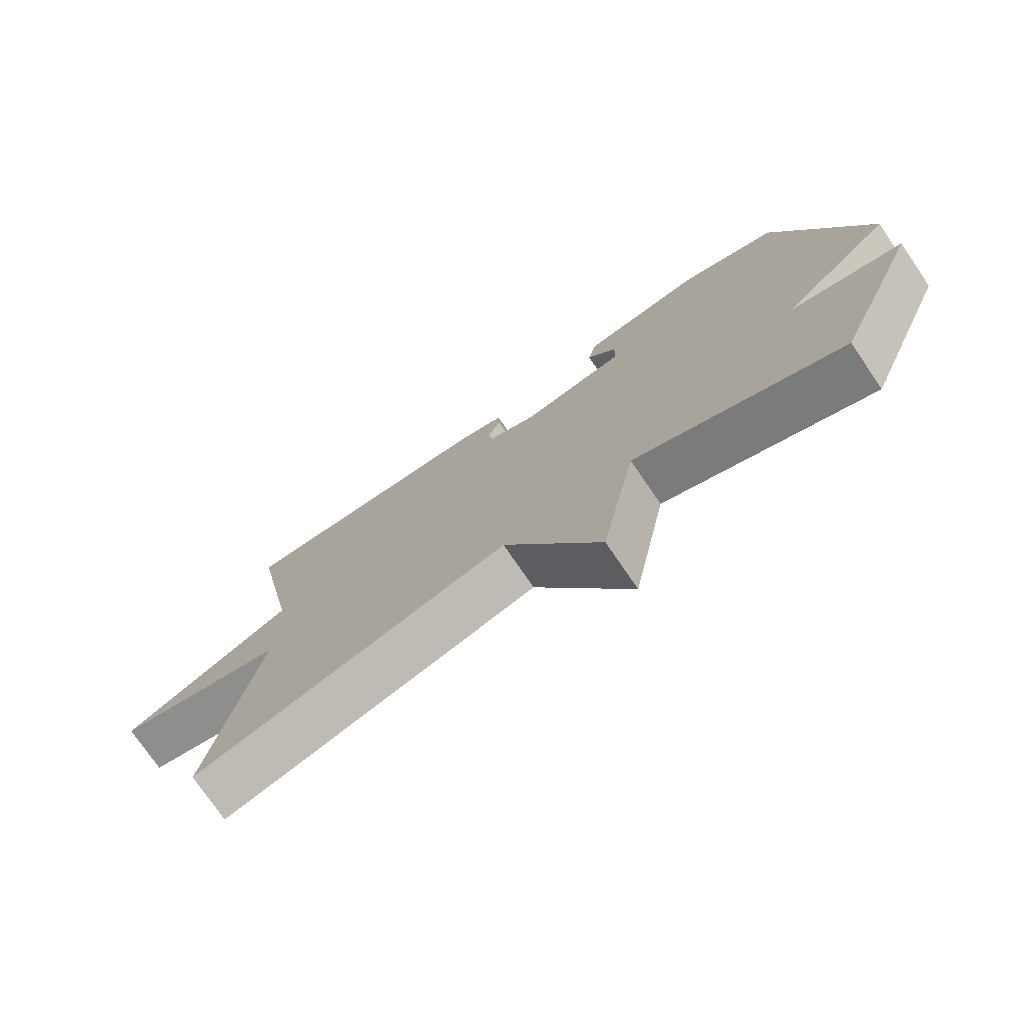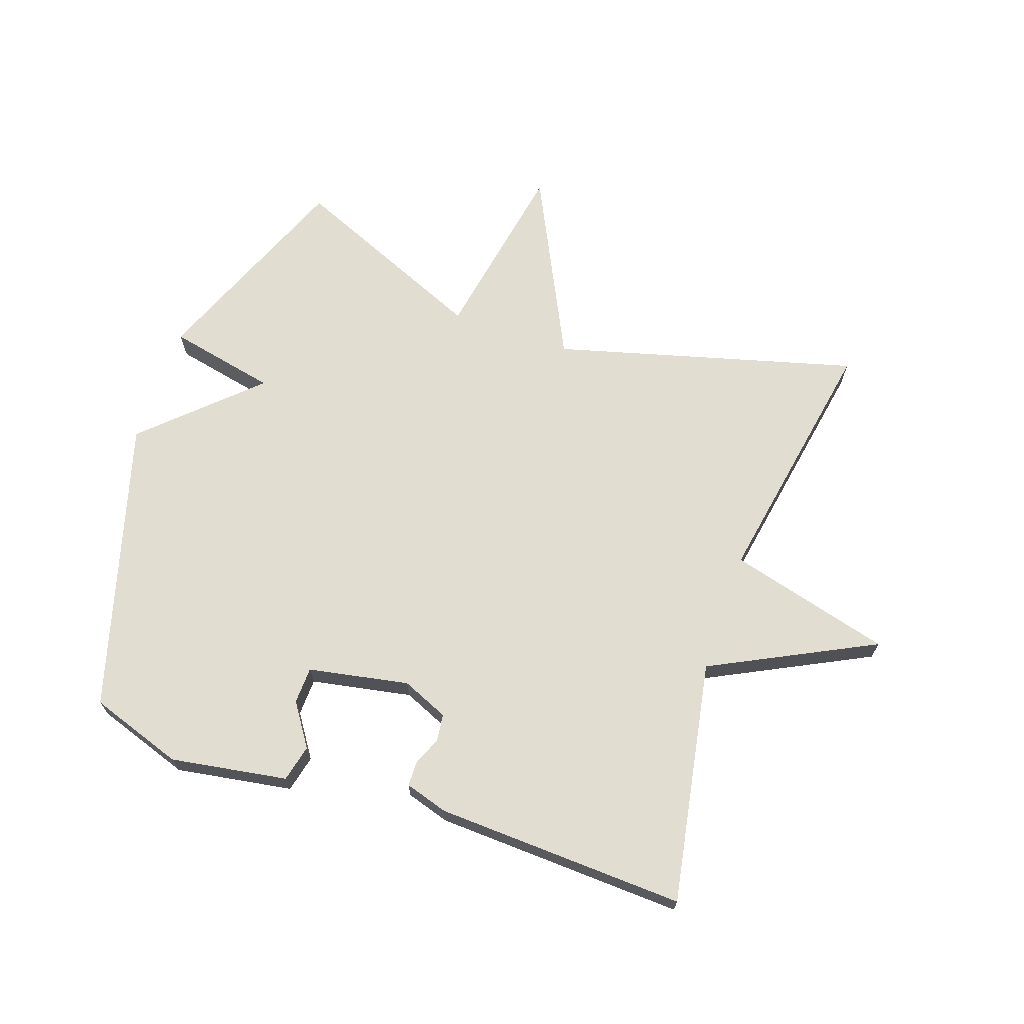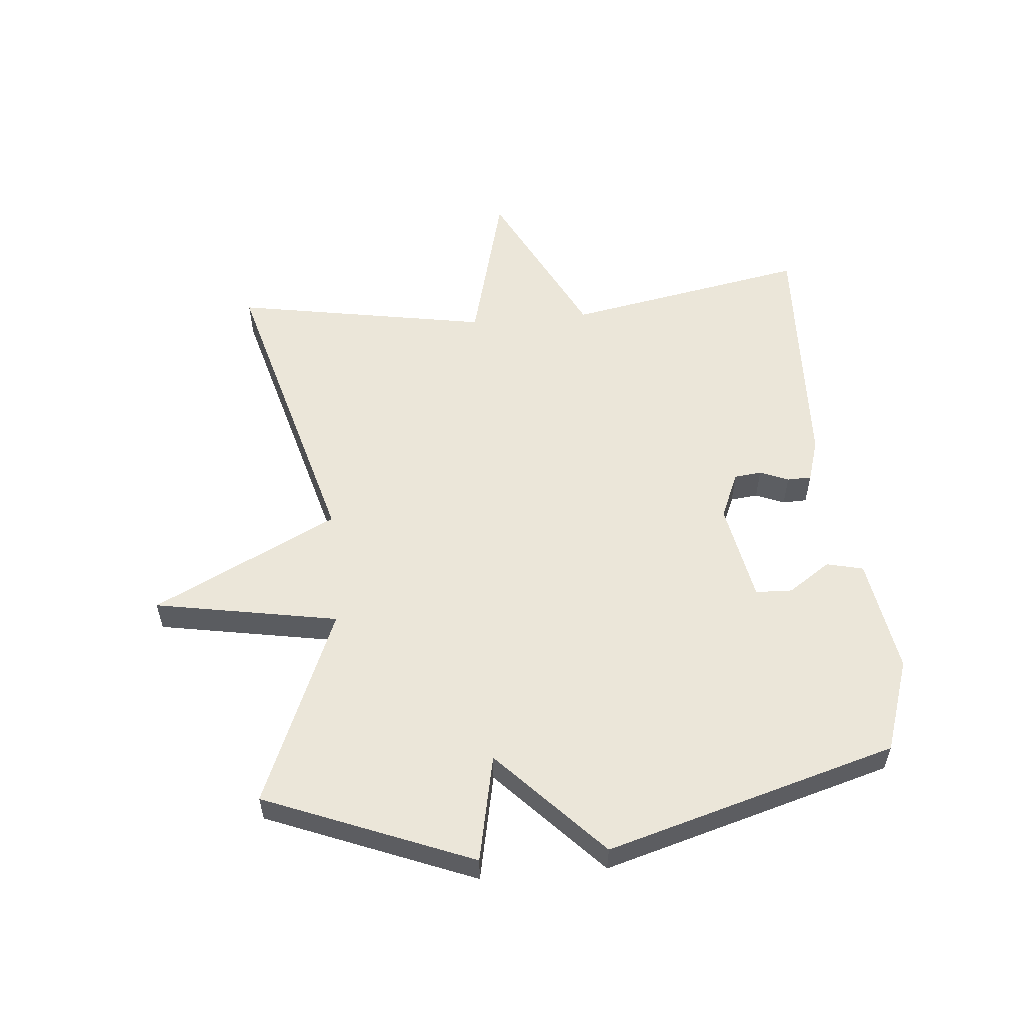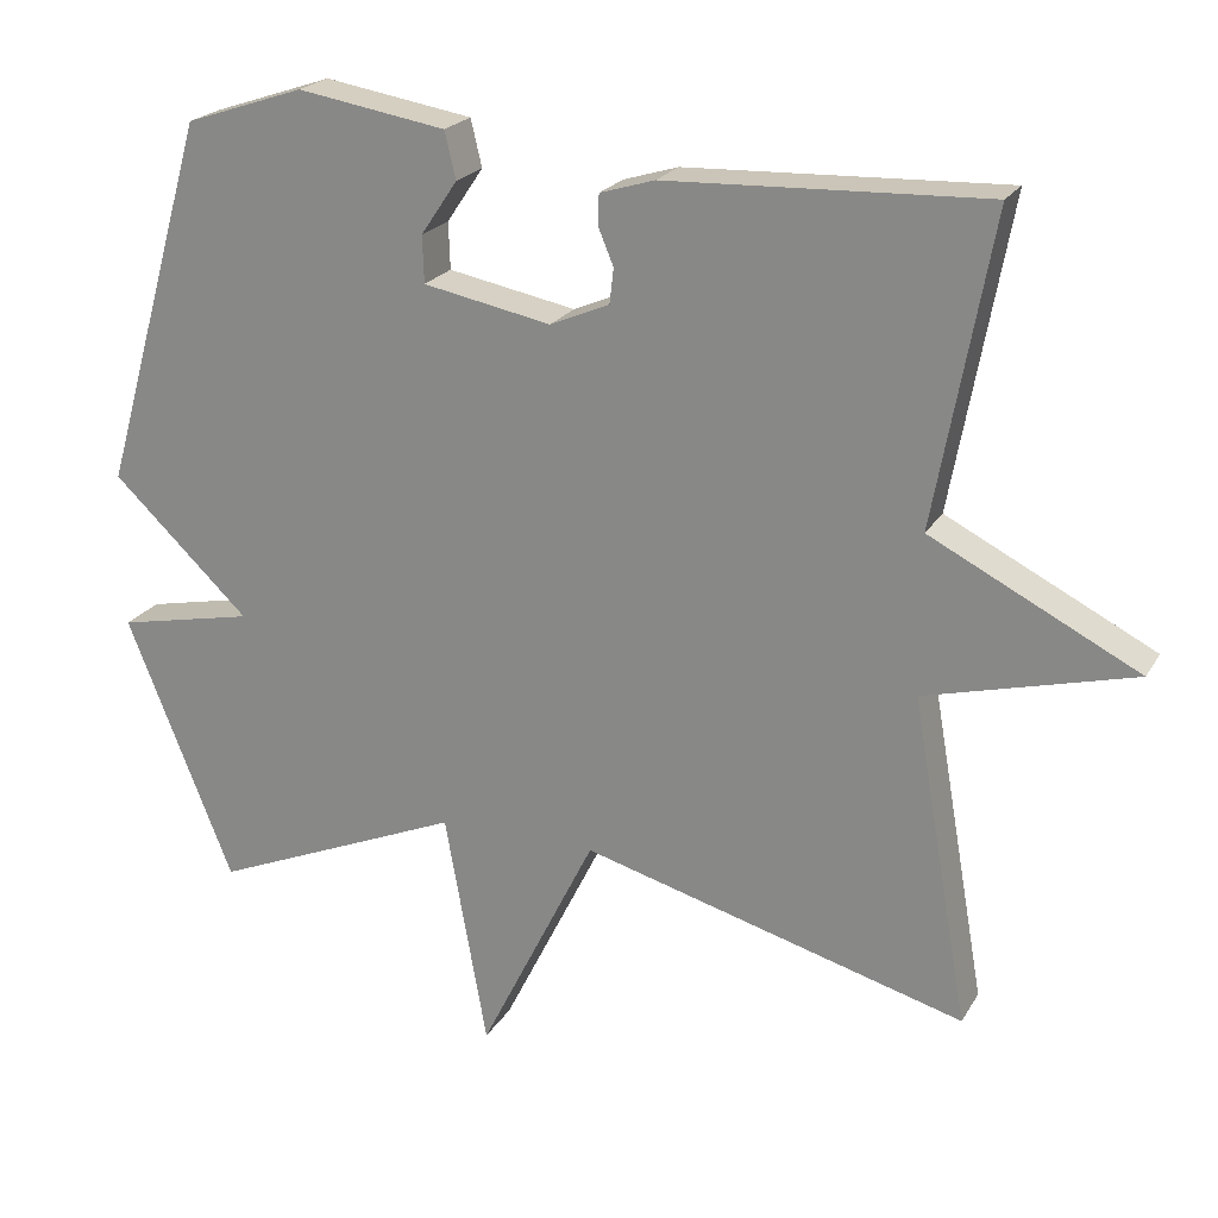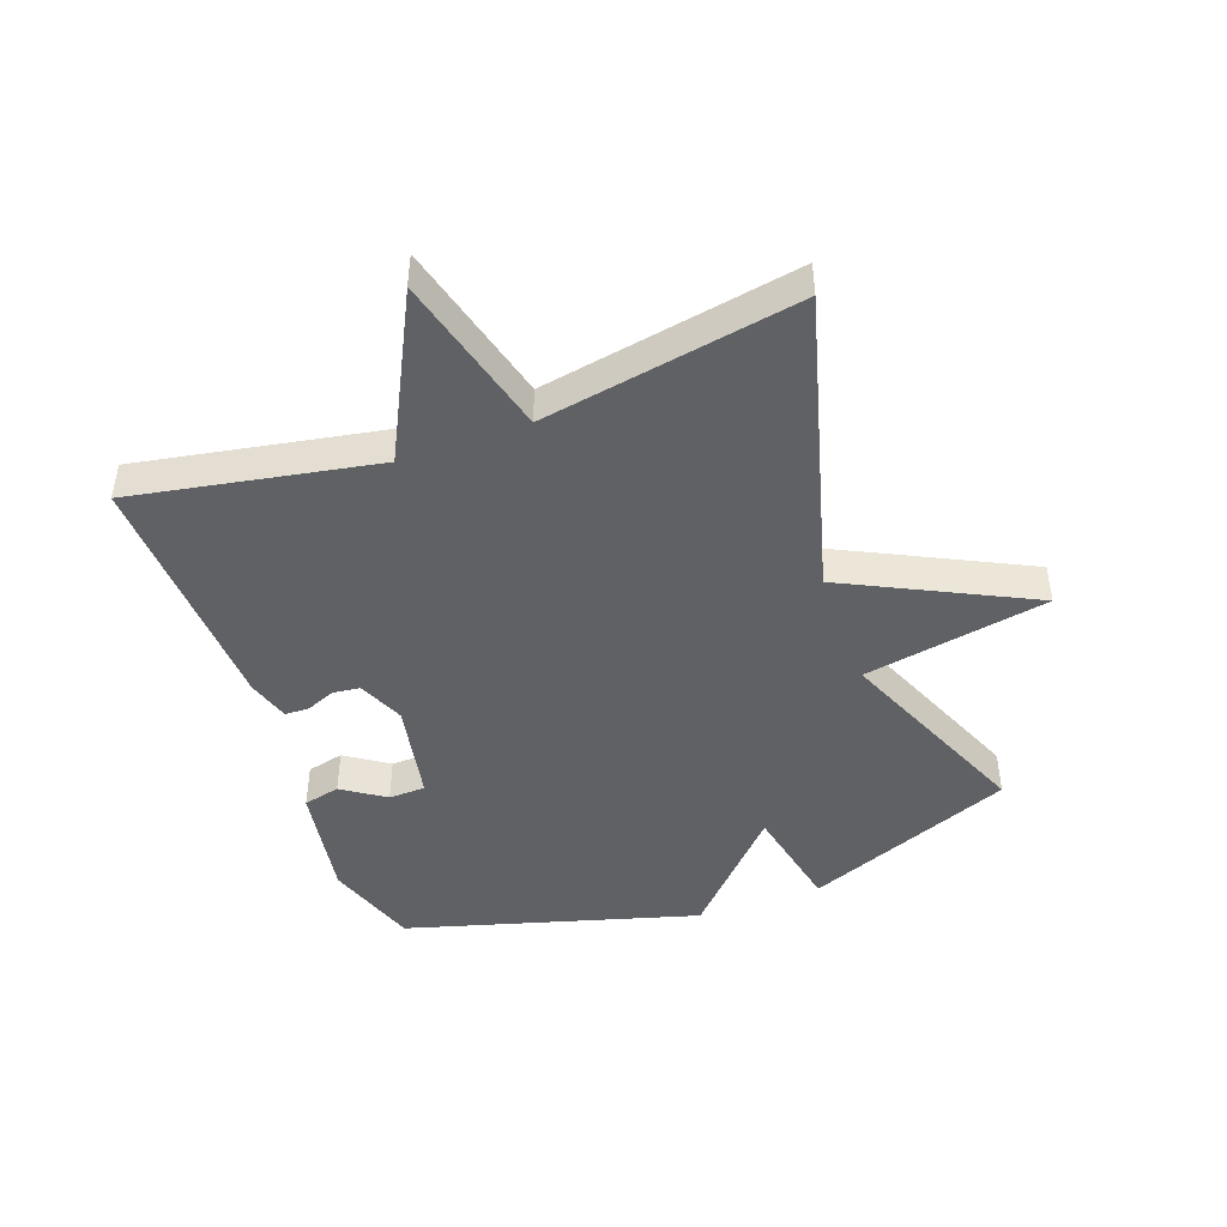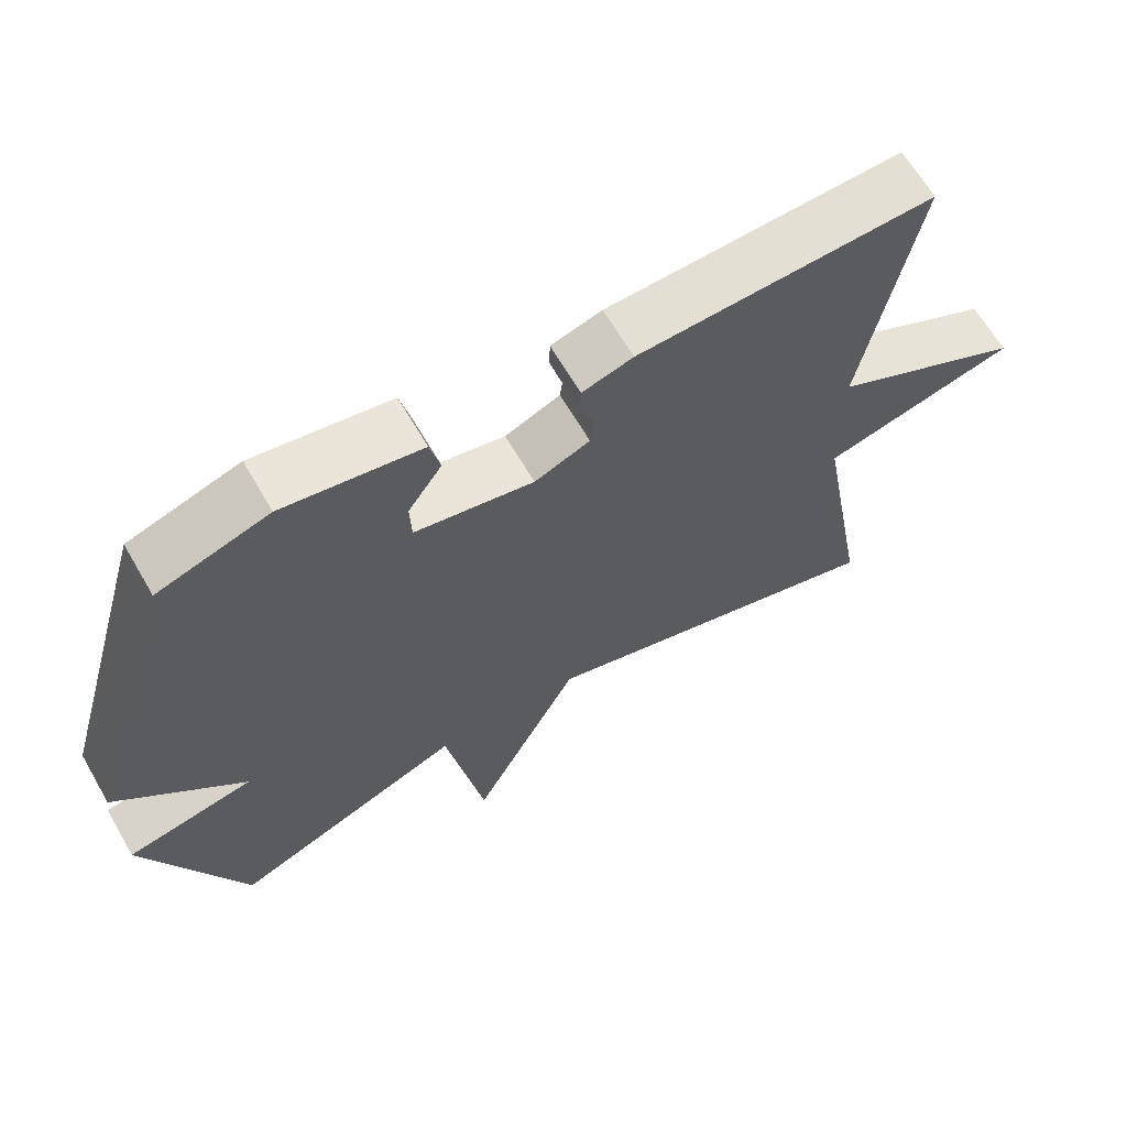
<metadata>
{"format":"obj","ext":"obj","renderer":"f3d","projection":"perspective","resolution":1024,"background":"white","views":[{"elev":-75.7,"azim":-145.6,"up":"+Z"},{"elev":68.6,"azim":19.2,"up":"+Y"},{"elev":55.9,"azim":-95.1,"up":"+Y"},{"elev":21.8,"azim":23.0,"up":"+Z"},{"elev":-45.7,"azim":110.0,"up":"+Y"},{"elev":65.2,"azim":-30.1,"up":"+Z"}]}
</metadata>
<code>
v -0.5 0.07 -0.5
v -0.634 0.07 -0.166
v -0.461 0.07 -0.13
v -0.634 0.07 0.034
v -0.5 0.07 0.5
v -0.35 0.07 0.55
v -0.163 0.07 0.519
v -0.149 0.07 0.46
v -0.195 0.07 0.392
v -0.193 0.07 0.333
v -0.032 0.07 0.302
v 0.043 0.07 0.334
v 0.048 0.07 0.378
v 0.029 0.07 0.424
v 0.03 0.07 0.463
v 0.099 0.07 0.484
v 0.5 0.07 0.5
v 0.428 0.07 0.111
v 0.689 0.07 -0.021
v 0.428 0.07 -0.089
v 0.5 0.07 -0.5
v 0.017 0.07 -0.367
v -0.13 0.07 -0.663
v -0.183 0.07 -0.367
v -0.5 0 -0.5
v -0.634 0 -0.166
v -0.461 0 -0.13
v -0.634 0 0.034
v -0.5 0 0.5
v -0.35 0 0.55
v -0.163 0 0.519
v -0.149 0 0.46
v -0.195 0 0.392
v -0.193 0 0.333
v -0.032 0 0.302
v 0.043 0 0.334
v 0.048 0 0.378
v 0.029 0 0.424
v 0.03 0 0.463
v 0.099 0 0.484
v 0.5 0 0.5
v 0.428 0 0.111
v 0.689 0 -0.021
v 0.428 0 -0.089
v 0.5 0 -0.5
v 0.017 0 -0.367
v -0.13 0 -0.663
v -0.183 0 -0.367
f 22 23 24
f 20 21 22
f 20 22 24
f 18 19 20
f 18 20 24 1
f 16 17 18
f 15 16 18
f 14 15 18
f 13 14 18
f 12 13 18
f 11 12 18 1
f 7 8 9
f 6 7 9
f 5 6 9
f 4 5 9
f 3 4 9 10
f 1 2 3
f 1 3 10 11
f 48 47 46
f 46 45 44
f 48 46 44
f 44 43 42
f 25 48 44 42
f 42 41 40
f 42 40 39
f 42 39 38
f 42 38 37
f 42 37 36
f 25 42 36 35
f 33 32 31
f 33 31 30
f 33 30 29
f 33 29 28
f 34 33 28 27
f 27 26 25
f 35 34 27 25
f 1 25 26 2
f 2 26 27 3
f 3 27 28 4
f 4 28 29 5
f 5 29 30 6
f 6 30 31 7
f 7 31 32 8
f 8 32 33 9
f 9 33 34 10
f 10 34 35 11
f 11 35 36 12
f 12 36 37 13
f 13 37 38 14
f 14 38 39 15
f 15 39 40 16
f 16 40 41 17
f 17 41 42 18
f 18 42 43 19
f 19 43 44 20
f 20 44 45 21
f 21 45 46 22
f 22 46 47 23
f 23 47 48 24
f 24 48 25 1

</code>
